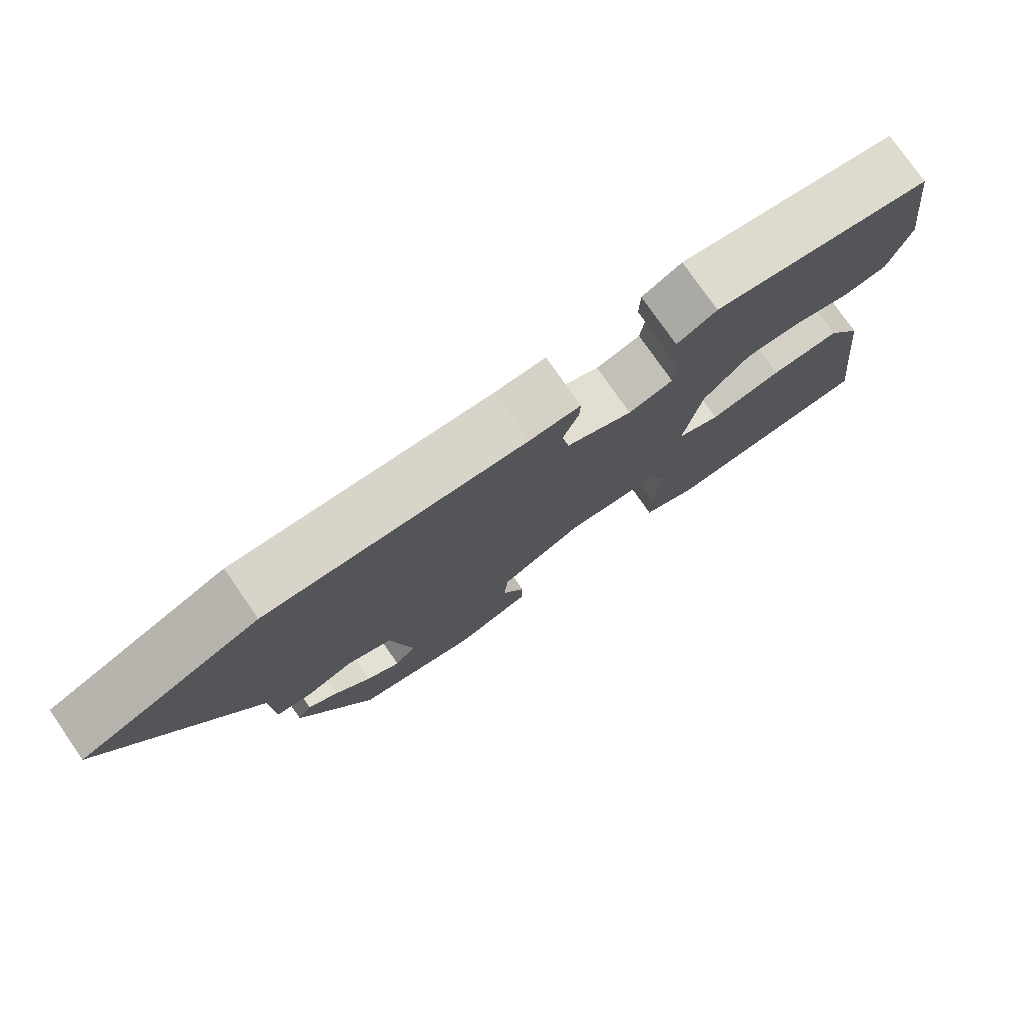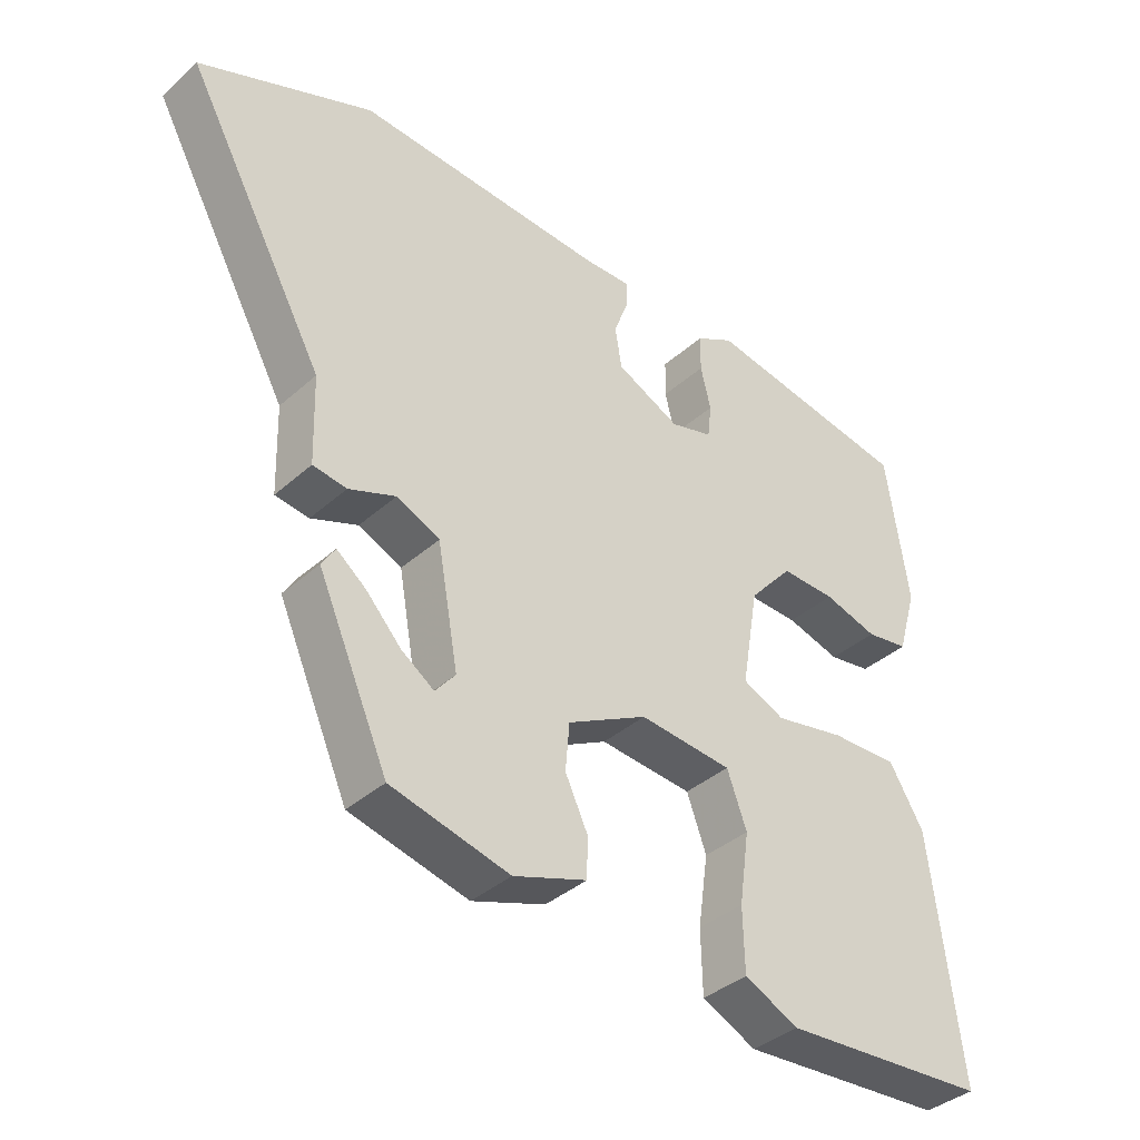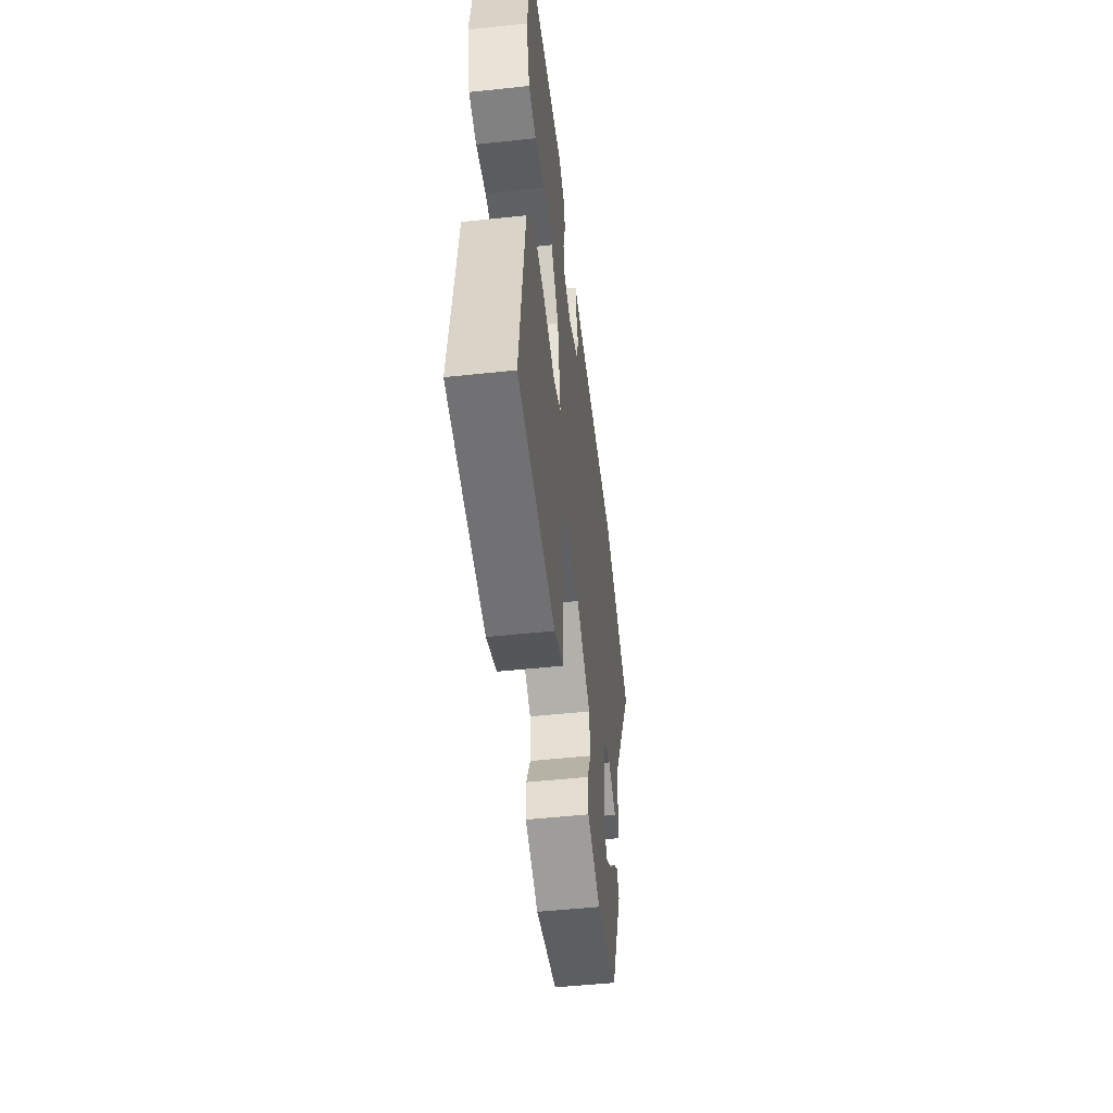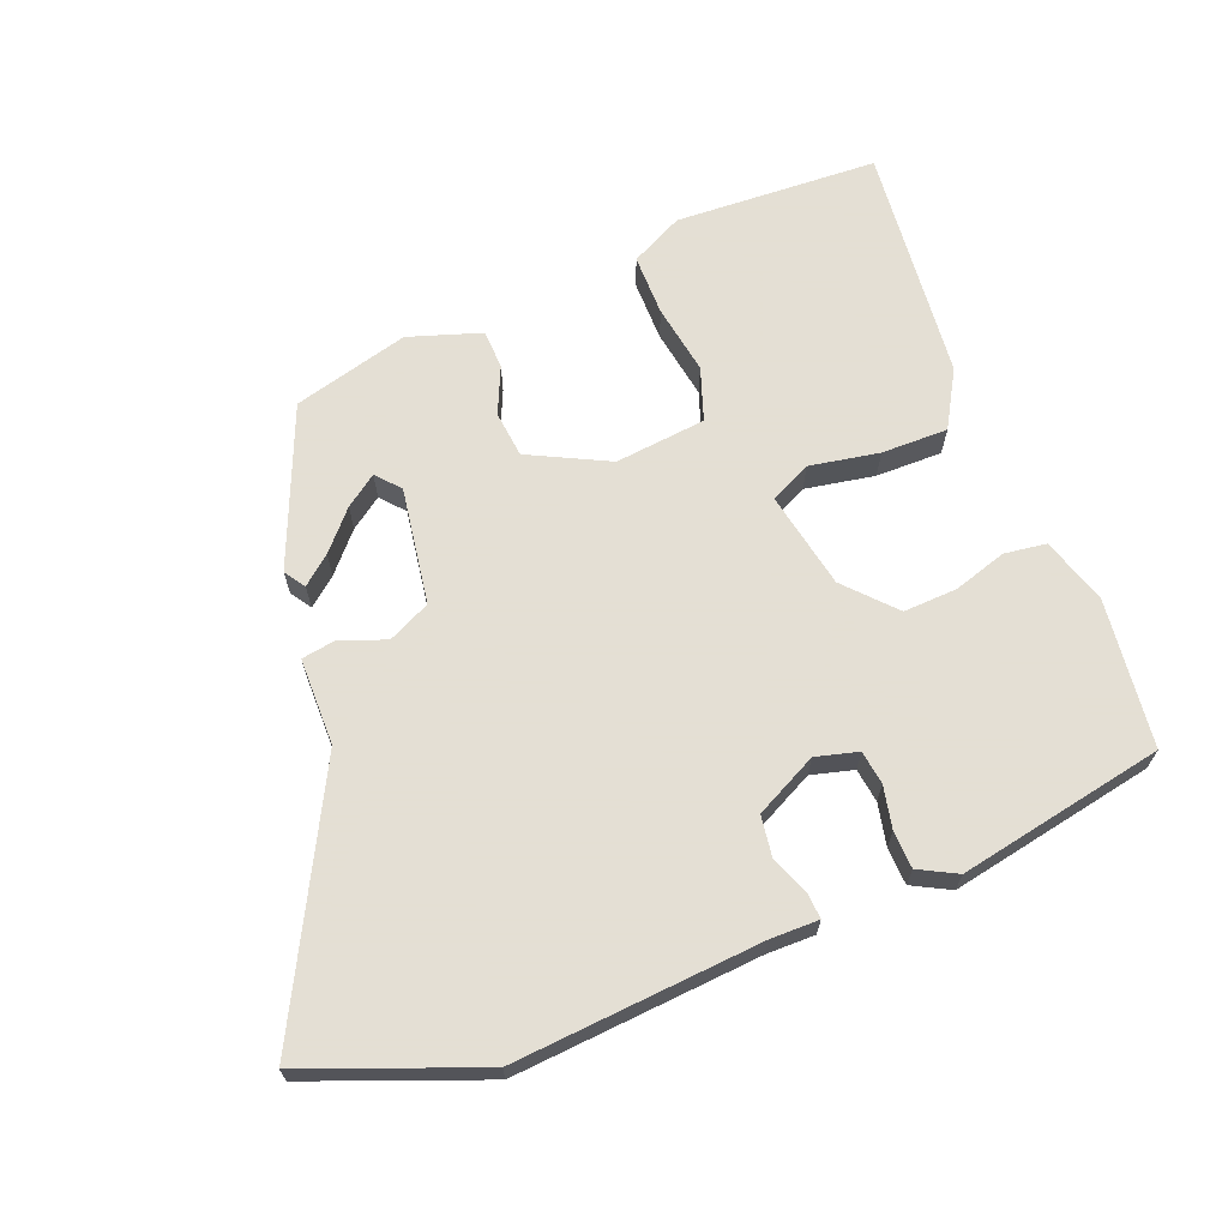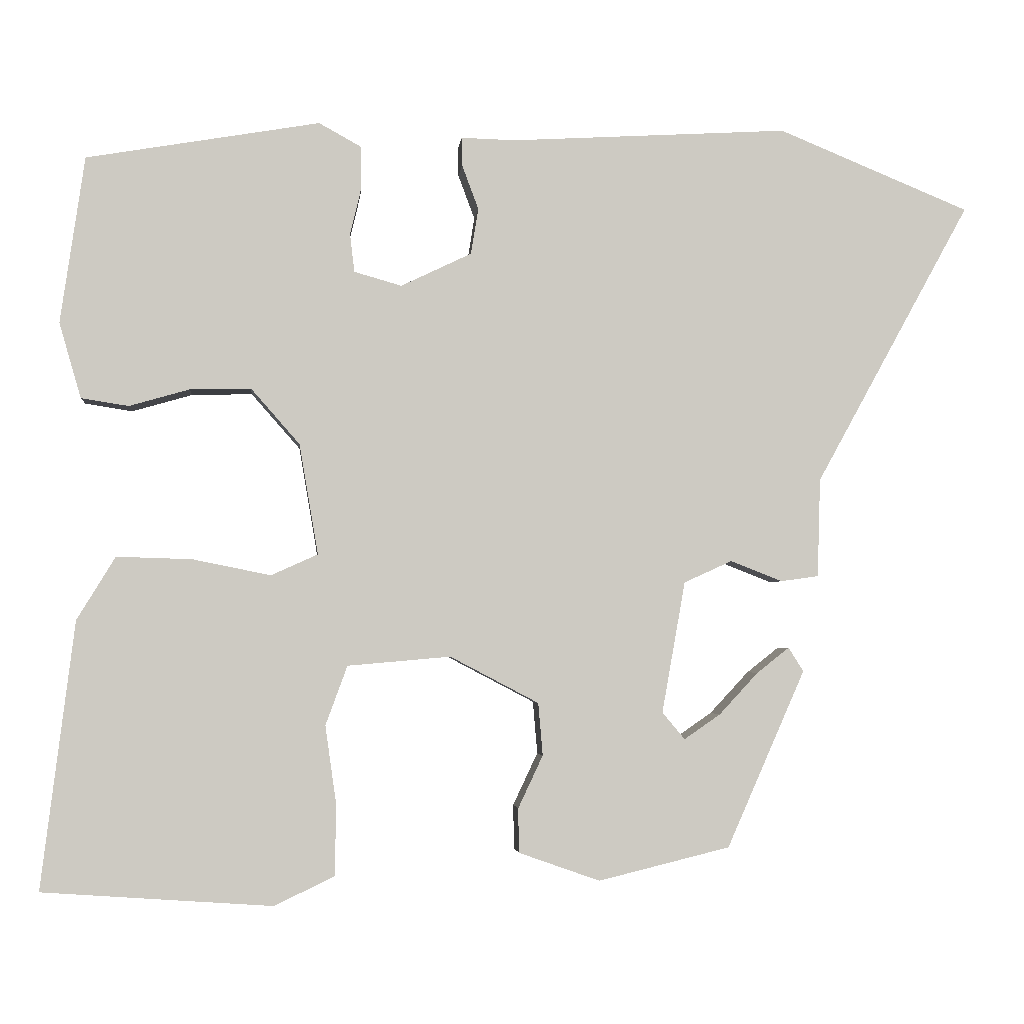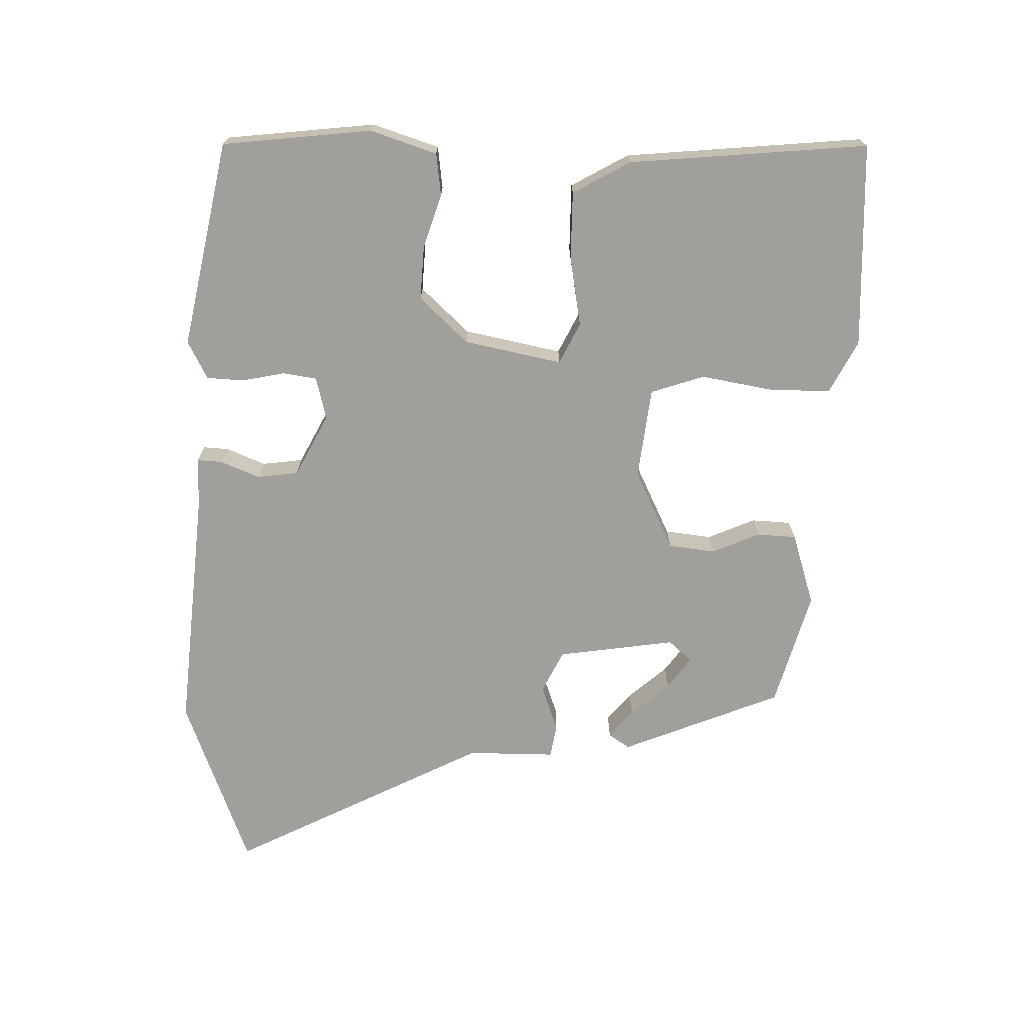
<metadata>
{"format":"obj","ext":"obj","renderer":"f3d","projection":"perspective","resolution":1024,"background":"white","views":[{"elev":77.4,"azim":-34.8,"up":"+Z"},{"elev":-37.9,"azim":-41.7,"up":"+Z"},{"elev":-51.5,"azim":96.6,"up":"+Z"},{"elev":66.3,"azim":-22.8,"up":"+Y"},{"elev":-3.3,"azim":174.6,"up":"+Z"},{"elev":-71.2,"azim":86.9,"up":"+Y"}]}
</metadata>
<code>
v -0.69 0.07 0.422
v -0.435 0.07 0.527
v -0.066 0.07 0.506
v 0.006 0.07 0.508
v 0.005 0.07 0.47
v -0.017 0.07 0.411
v -0.007 0.07 0.35
v 0.087 0.07 0.305
v 0.15 0.07 0.323
v 0.156 0.07 0.374
v 0.141 0.07 0.437
v 0.142 0.07 0.493
v 0.198 0.07 0.524
v 0.508 0.07 0.471
v 0.54 0.07 0.249
v 0.511 0.07 0.149
v 0.448 0.07 0.139
v 0.368 0.07 0.162
v 0.287 0.07 0.164
v 0.222 0.07 0.09
v 0.197 0.07 -0.057
v 0.259 0.07 -0.085
v 0.363 0.07 -0.064
v 0.463 0.07 -0.061
v 0.514 0.07 -0.145
v 0.558 0.07 -0.5
v 0.253 0.07 -0.521
v 0.173 0.07 -0.483
v 0.171 0.07 -0.39
v 0.186 0.07 -0.284
v 0.157 0.07 -0.205
v 0.02 0.07 -0.193
v -0.098 0.07 -0.255
v -0.104 0.07 -0.325
v -0.071 0.07 -0.395
v -0.072 0.07 -0.454
v -0.18 0.07 -0.492
v -0.355 0.07 -0.449
v -0.459 0.07 -0.213
v -0.439 0.07 -0.181
v -0.396 0.07 -0.215
v -0.344 0.07 -0.271
v -0.296 0.07 -0.304
v -0.266 0.07 -0.268
v -0.297 0.07 -0.093
v -0.361 0.07 -0.064
v -0.43 0.07 -0.091
v -0.48 0.07 -0.084
v -0.484 0.07 0.047
v -0.69 0 0.422
v -0.435 0 0.527
v -0.066 0 0.506
v 0.006 0 0.508
v 0.005 0 0.47
v -0.017 0 0.411
v -0.007 0 0.35
v 0.087 0 0.305
v 0.15 0 0.323
v 0.156 0 0.374
v 0.141 0 0.437
v 0.142 0 0.493
v 0.198 0 0.524
v 0.508 0 0.471
v 0.54 0 0.249
v 0.511 0 0.149
v 0.448 0 0.139
v 0.368 0 0.162
v 0.287 0 0.164
v 0.222 0 0.09
v 0.197 0 -0.057
v 0.259 0 -0.085
v 0.363 0 -0.064
v 0.463 0 -0.061
v 0.514 0 -0.145
v 0.558 0 -0.5
v 0.253 0 -0.521
v 0.173 0 -0.483
v 0.171 0 -0.39
v 0.186 0 -0.284
v 0.157 0 -0.205
v 0.02 0 -0.193
v -0.098 0 -0.255
v -0.104 0 -0.325
v -0.071 0 -0.395
v -0.072 0 -0.454
v -0.18 0 -0.492
v -0.355 0 -0.449
v -0.459 0 -0.213
v -0.439 0 -0.181
v -0.396 0 -0.215
v -0.344 0 -0.271
v -0.296 0 -0.304
v -0.266 0 -0.268
v -0.297 0 -0.093
v -0.361 0 -0.064
v -0.43 0 -0.091
v -0.48 0 -0.084
v -0.484 0 0.047
f 46 47 48 49
f 45 46 49 1
f 39 40 41 42
f 39 42 43
f 38 39 43
f 37 38 43 44
f 34 35 36 37
f 33 34 37 44
f 27 28 29 30
f 25 26 27 30
f 25 30 31
f 22 23 24 25
f 22 25 31 32
f 15 16 17 18
f 15 18 19
f 14 15 19
f 13 14 19 20
f 10 11 12 13
f 9 10 13 20
f 3 4 5 6
f 3 6 7
f 45 1 2 3
f 45 3 7
f 32 33 44 45
f 21 22 32 45
f 21 45 7 8
f 8 9 20 21
f 98 97 96 95
f 50 98 95 94
f 91 90 89 88
f 92 91 88
f 92 88 87
f 93 92 87 86
f 86 85 84 83
f 93 86 83 82
f 79 78 77 76
f 79 76 75 74
f 80 79 74
f 74 73 72 71
f 81 80 74 71
f 67 66 65 64
f 68 67 64
f 68 64 63
f 69 68 63 62
f 62 61 60 59
f 69 62 59 58
f 55 54 53 52
f 56 55 52
f 52 51 50 94
f 56 52 94
f 94 93 82 81
f 94 81 71 70
f 57 56 94 70
f 70 69 58 57
f 1 50 51 2
f 2 51 52 3
f 3 52 53 4
f 4 53 54 5
f 5 54 55 6
f 6 55 56 7
f 7 56 57 8
f 8 57 58 9
f 9 58 59 10
f 10 59 60 11
f 11 60 61 12
f 12 61 62 13
f 13 62 63 14
f 14 63 64 15
f 15 64 65 16
f 16 65 66 17
f 17 66 67 18
f 18 67 68 19
f 19 68 69 20
f 20 69 70 21
f 21 70 71 22
f 22 71 72 23
f 23 72 73 24
f 24 73 74 25
f 25 74 75 26
f 26 75 76 27
f 27 76 77 28
f 28 77 78 29
f 29 78 79 30
f 30 79 80 31
f 31 80 81 32
f 32 81 82 33
f 33 82 83 34
f 34 83 84 35
f 35 84 85 36
f 36 85 86 37
f 37 86 87 38
f 38 87 88 39
f 39 88 89 40
f 40 89 90 41
f 41 90 91 42
f 42 91 92 43
f 43 92 93 44
f 44 93 94 45
f 45 94 95 46
f 46 95 96 47
f 47 96 97 48
f 48 97 98 49
f 49 98 50 1

</code>
